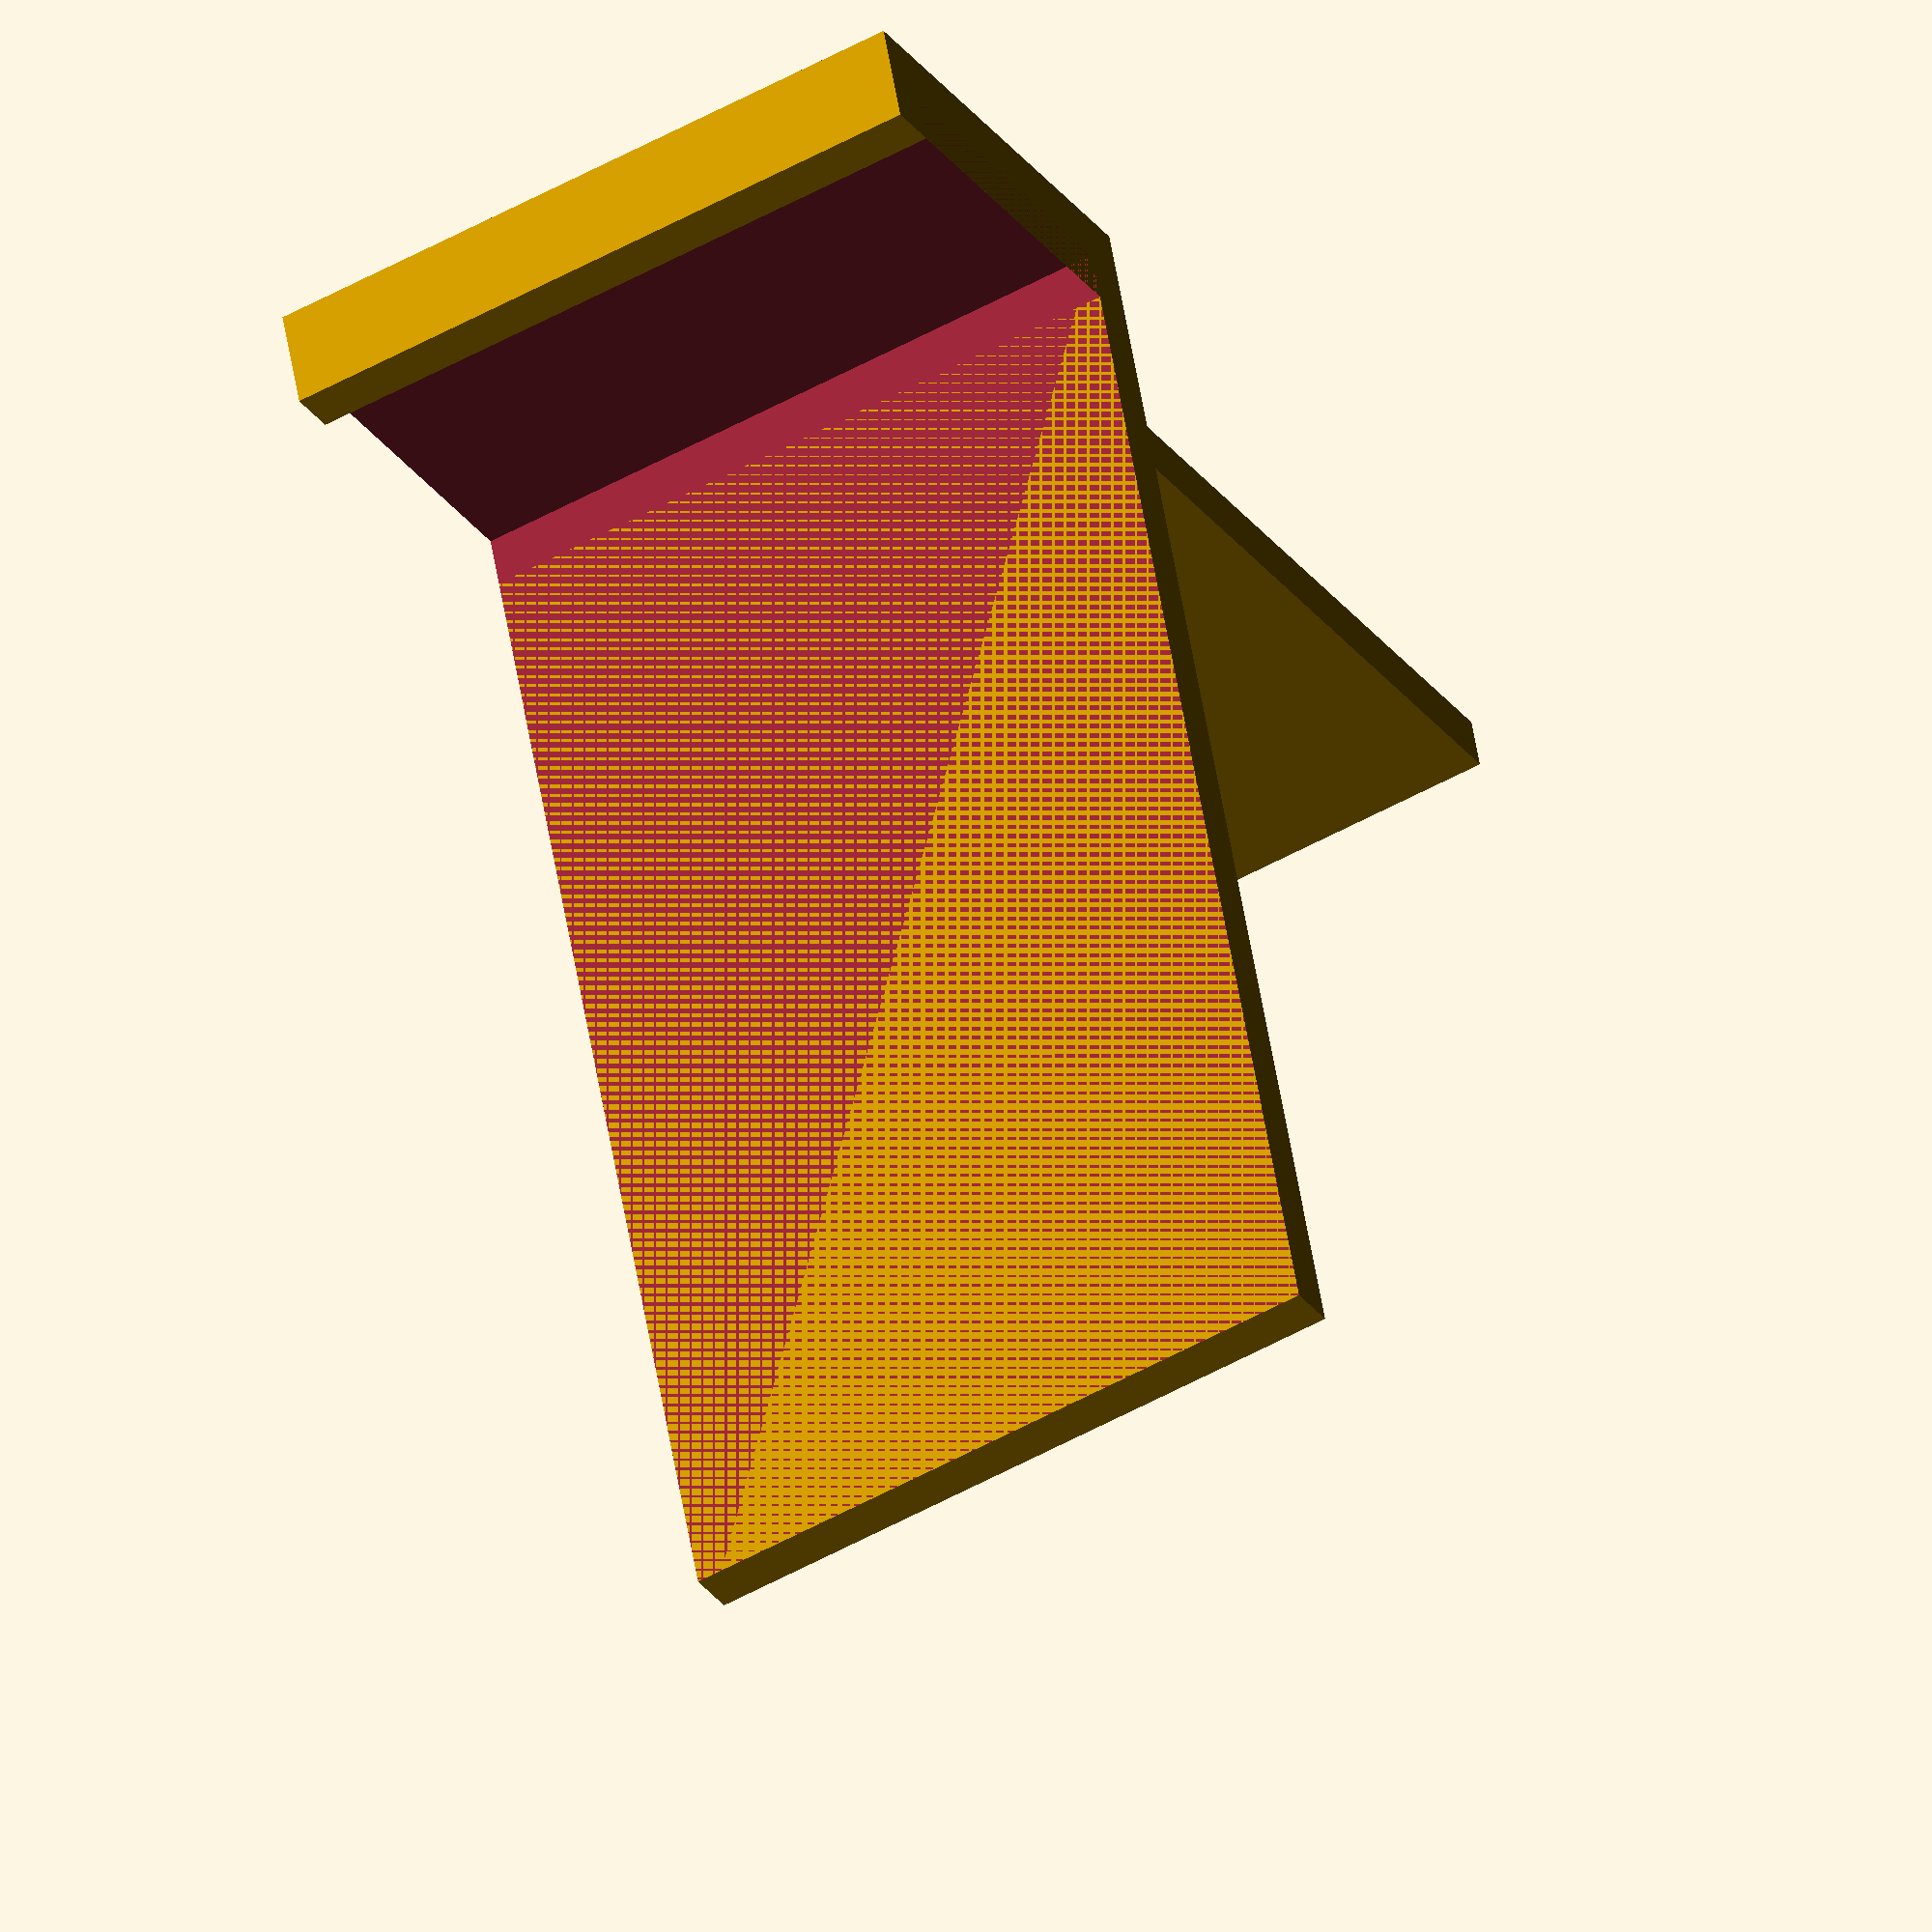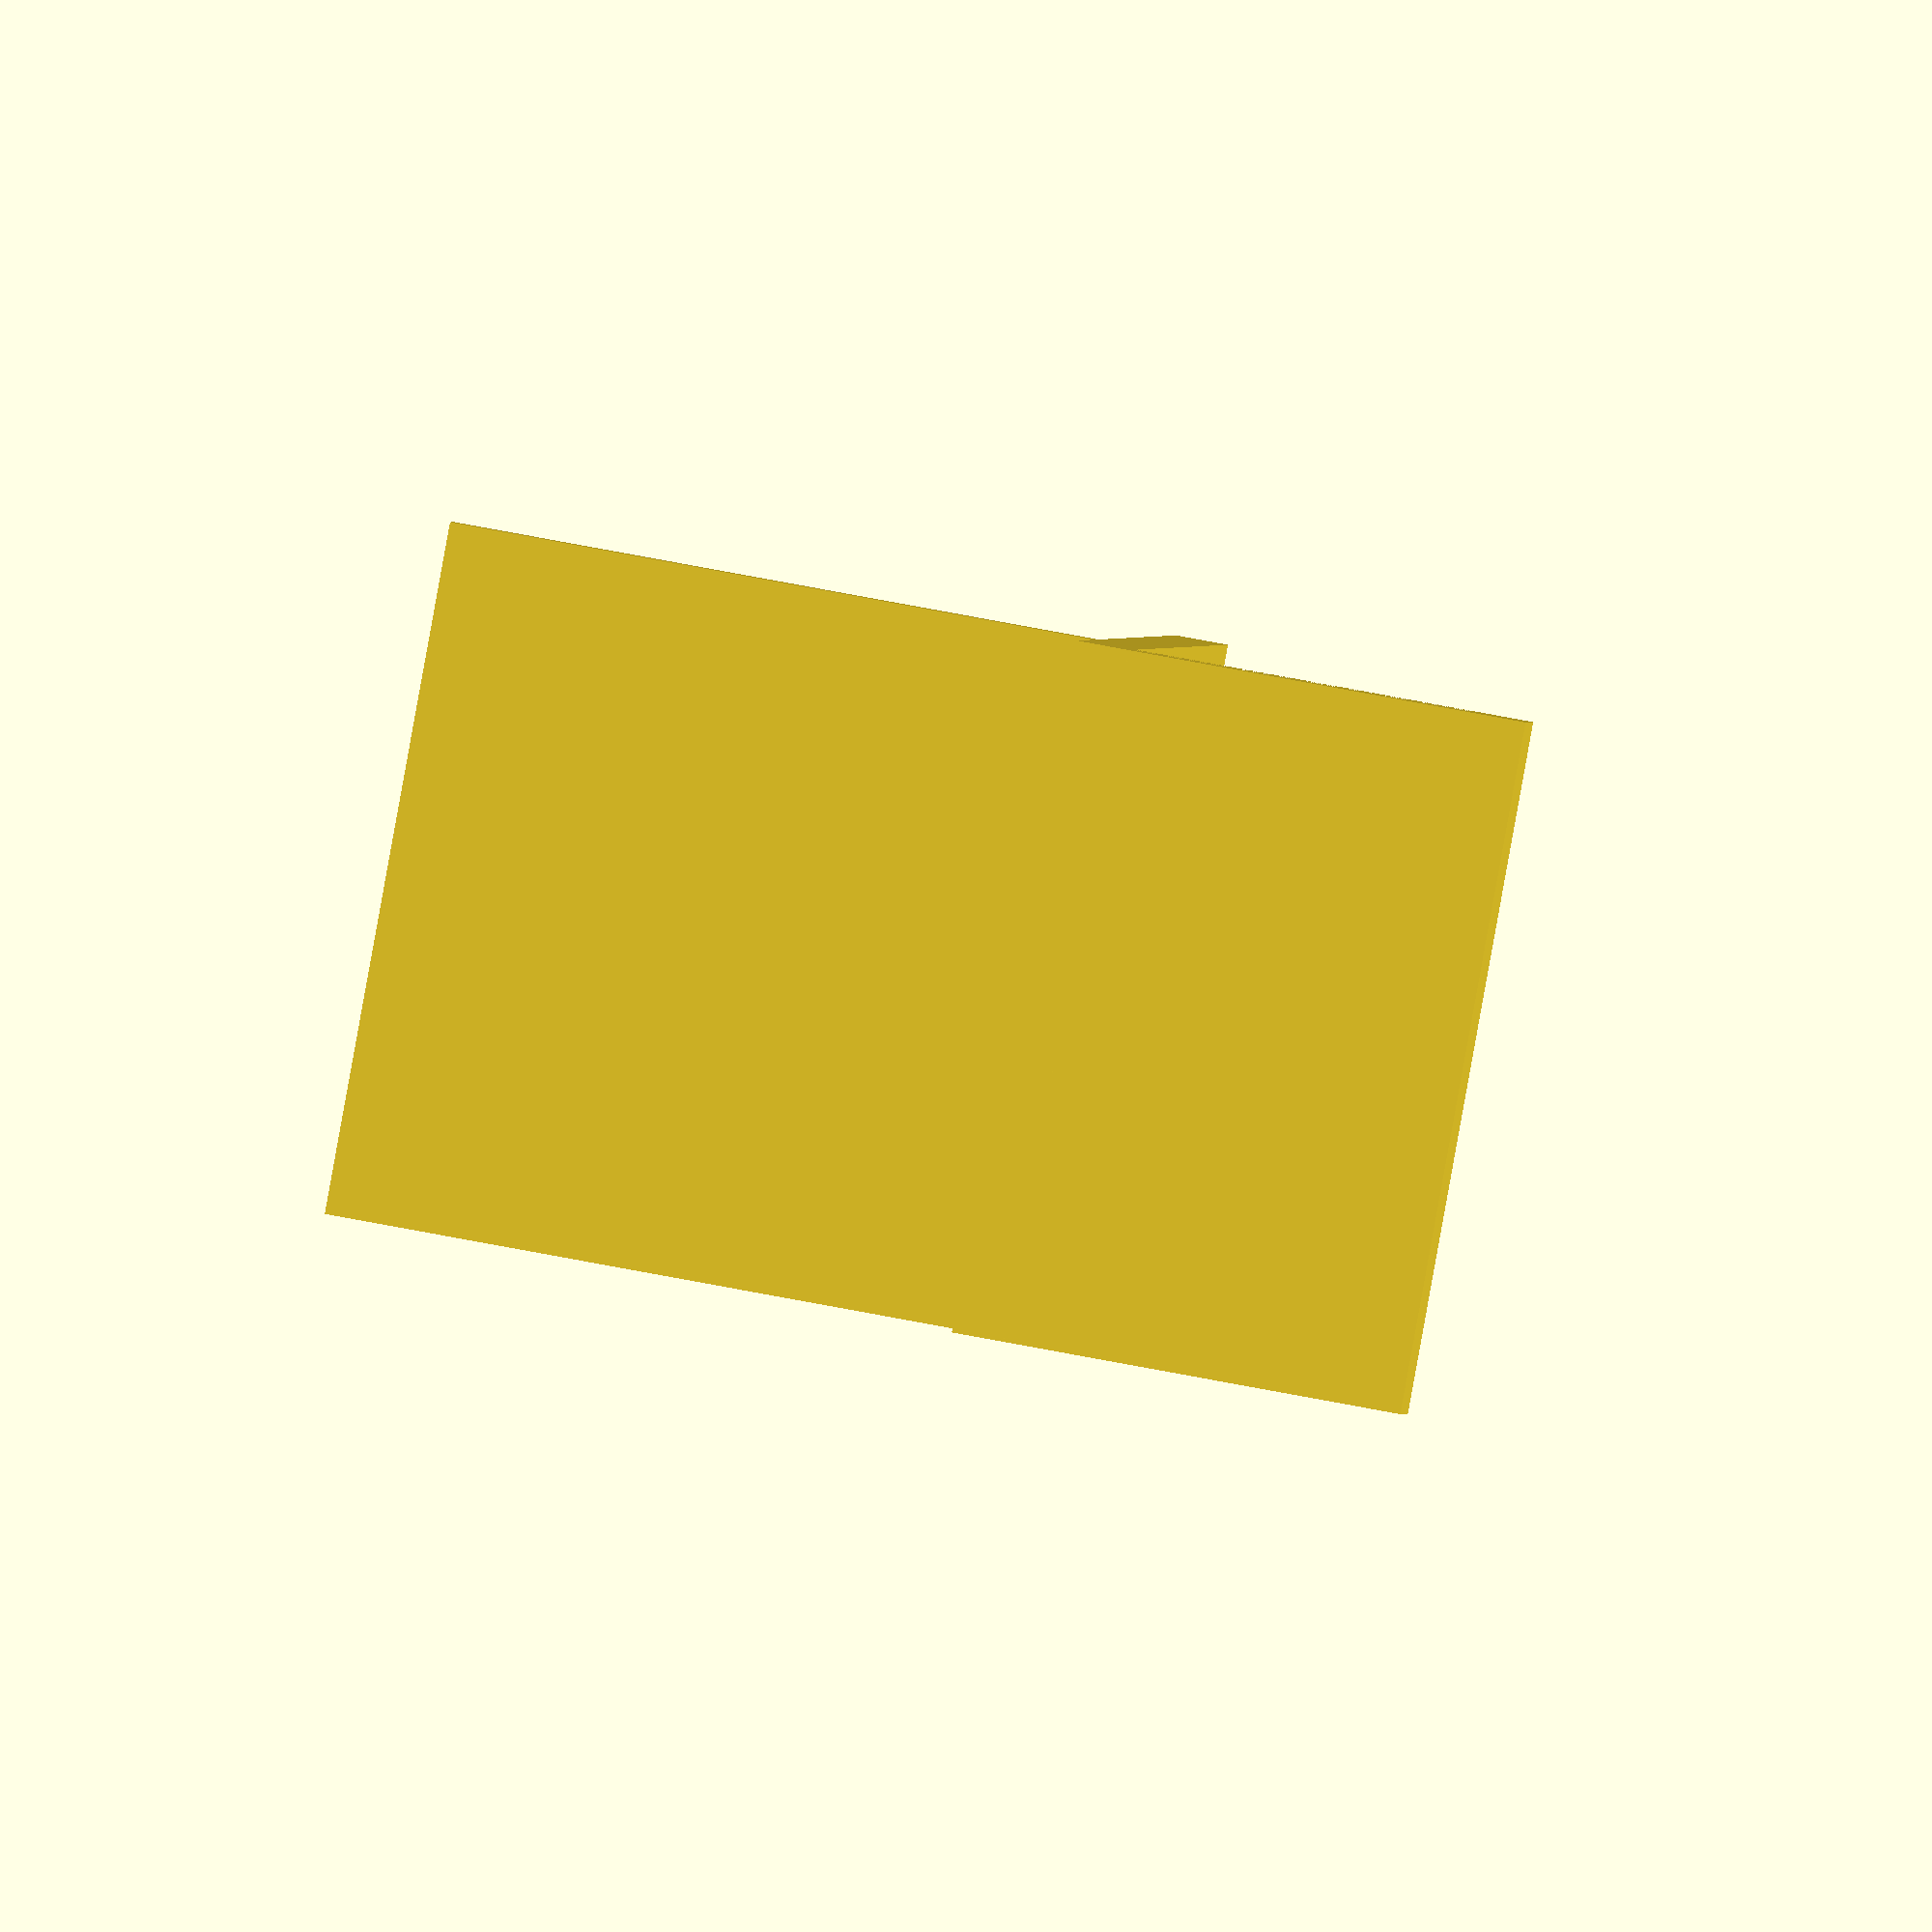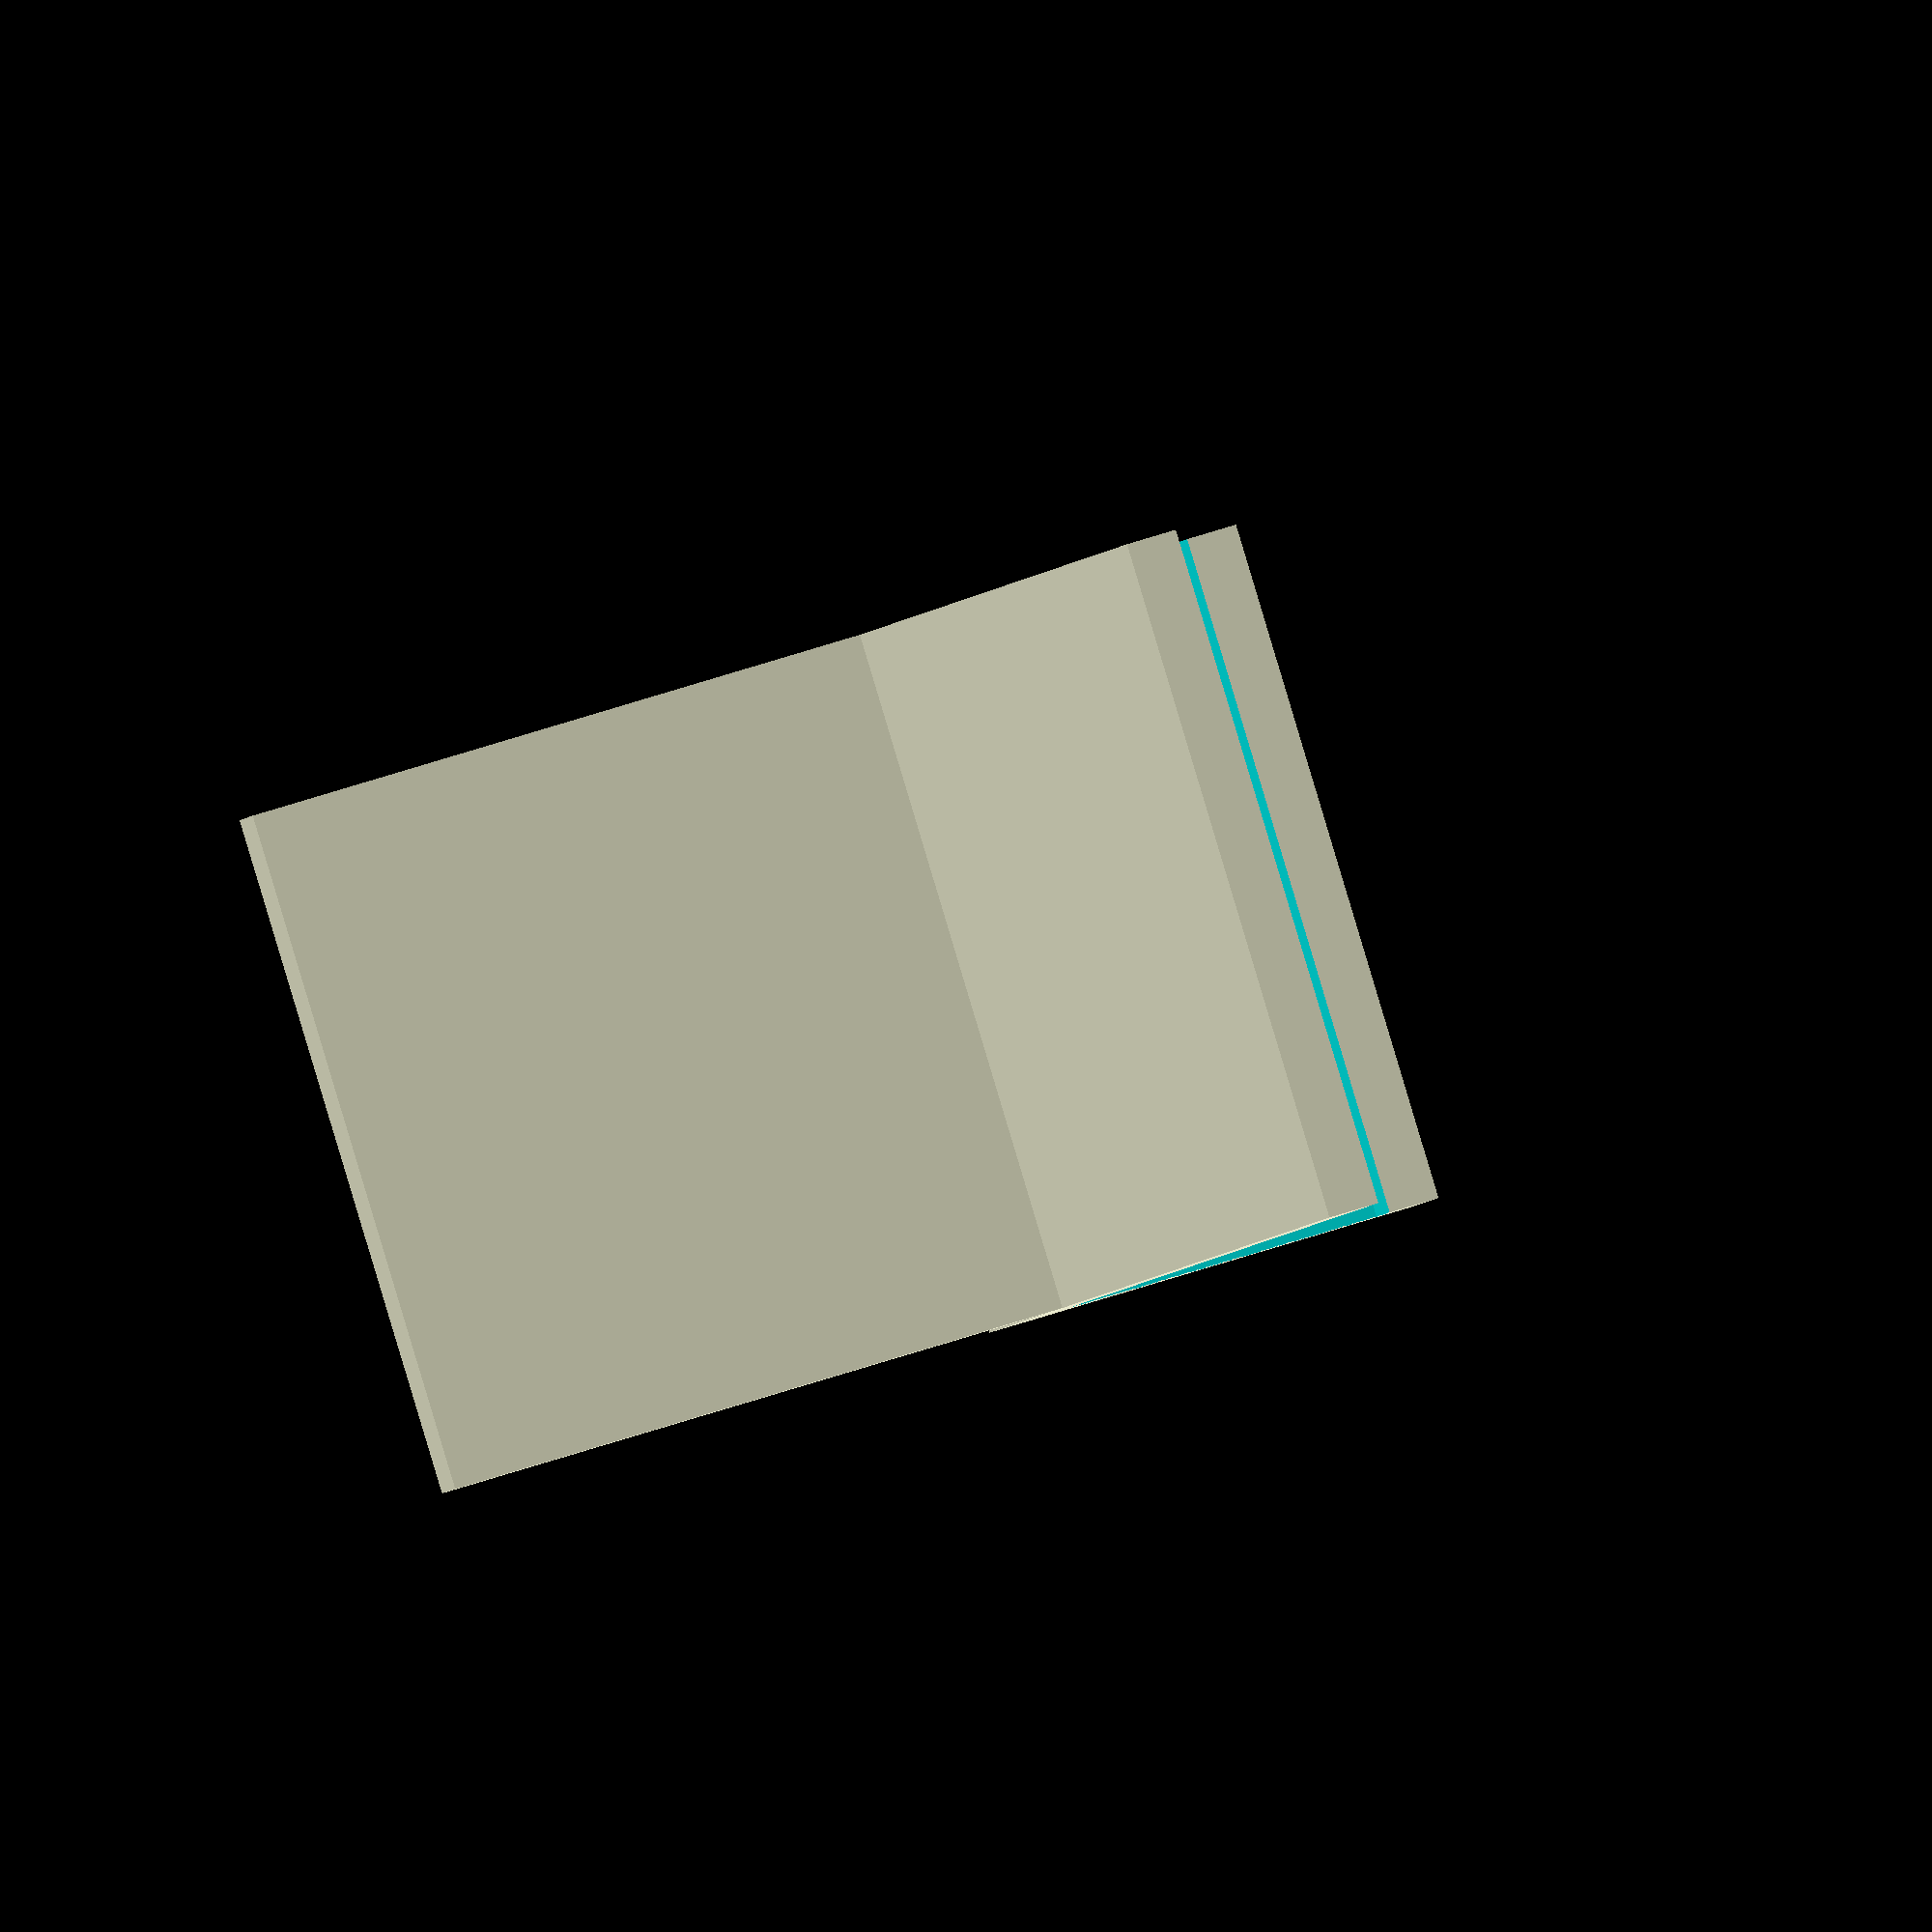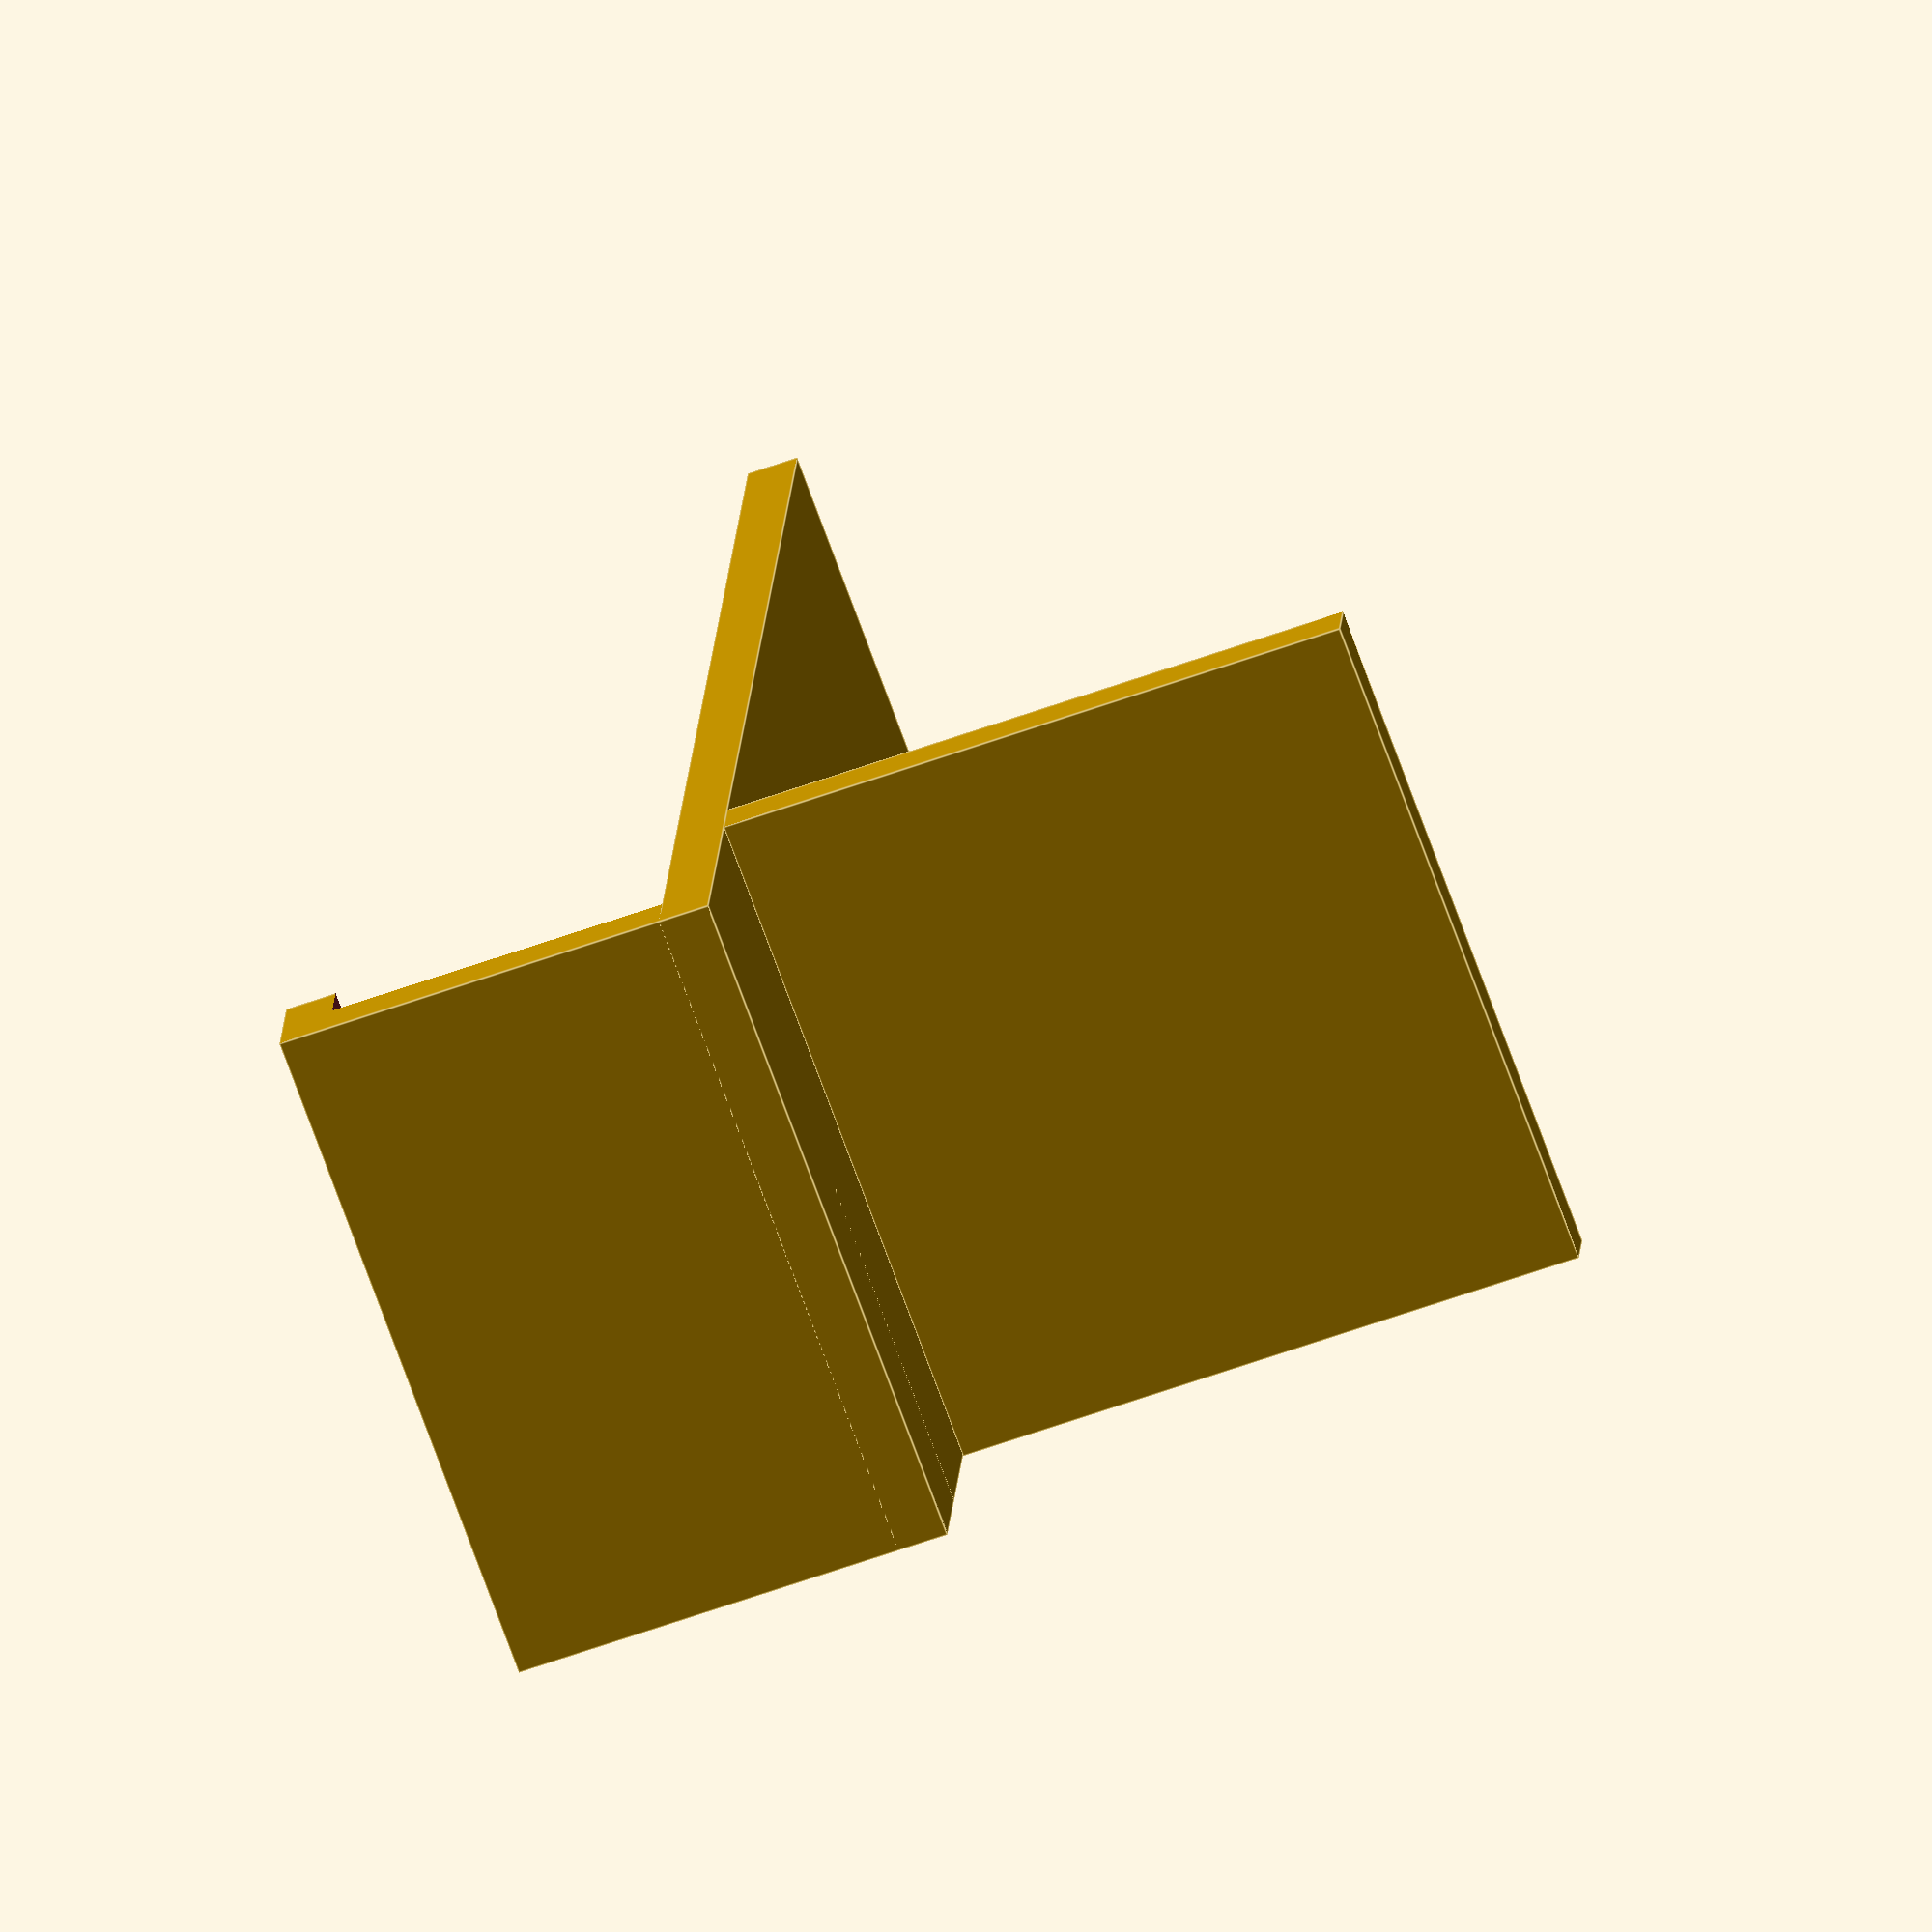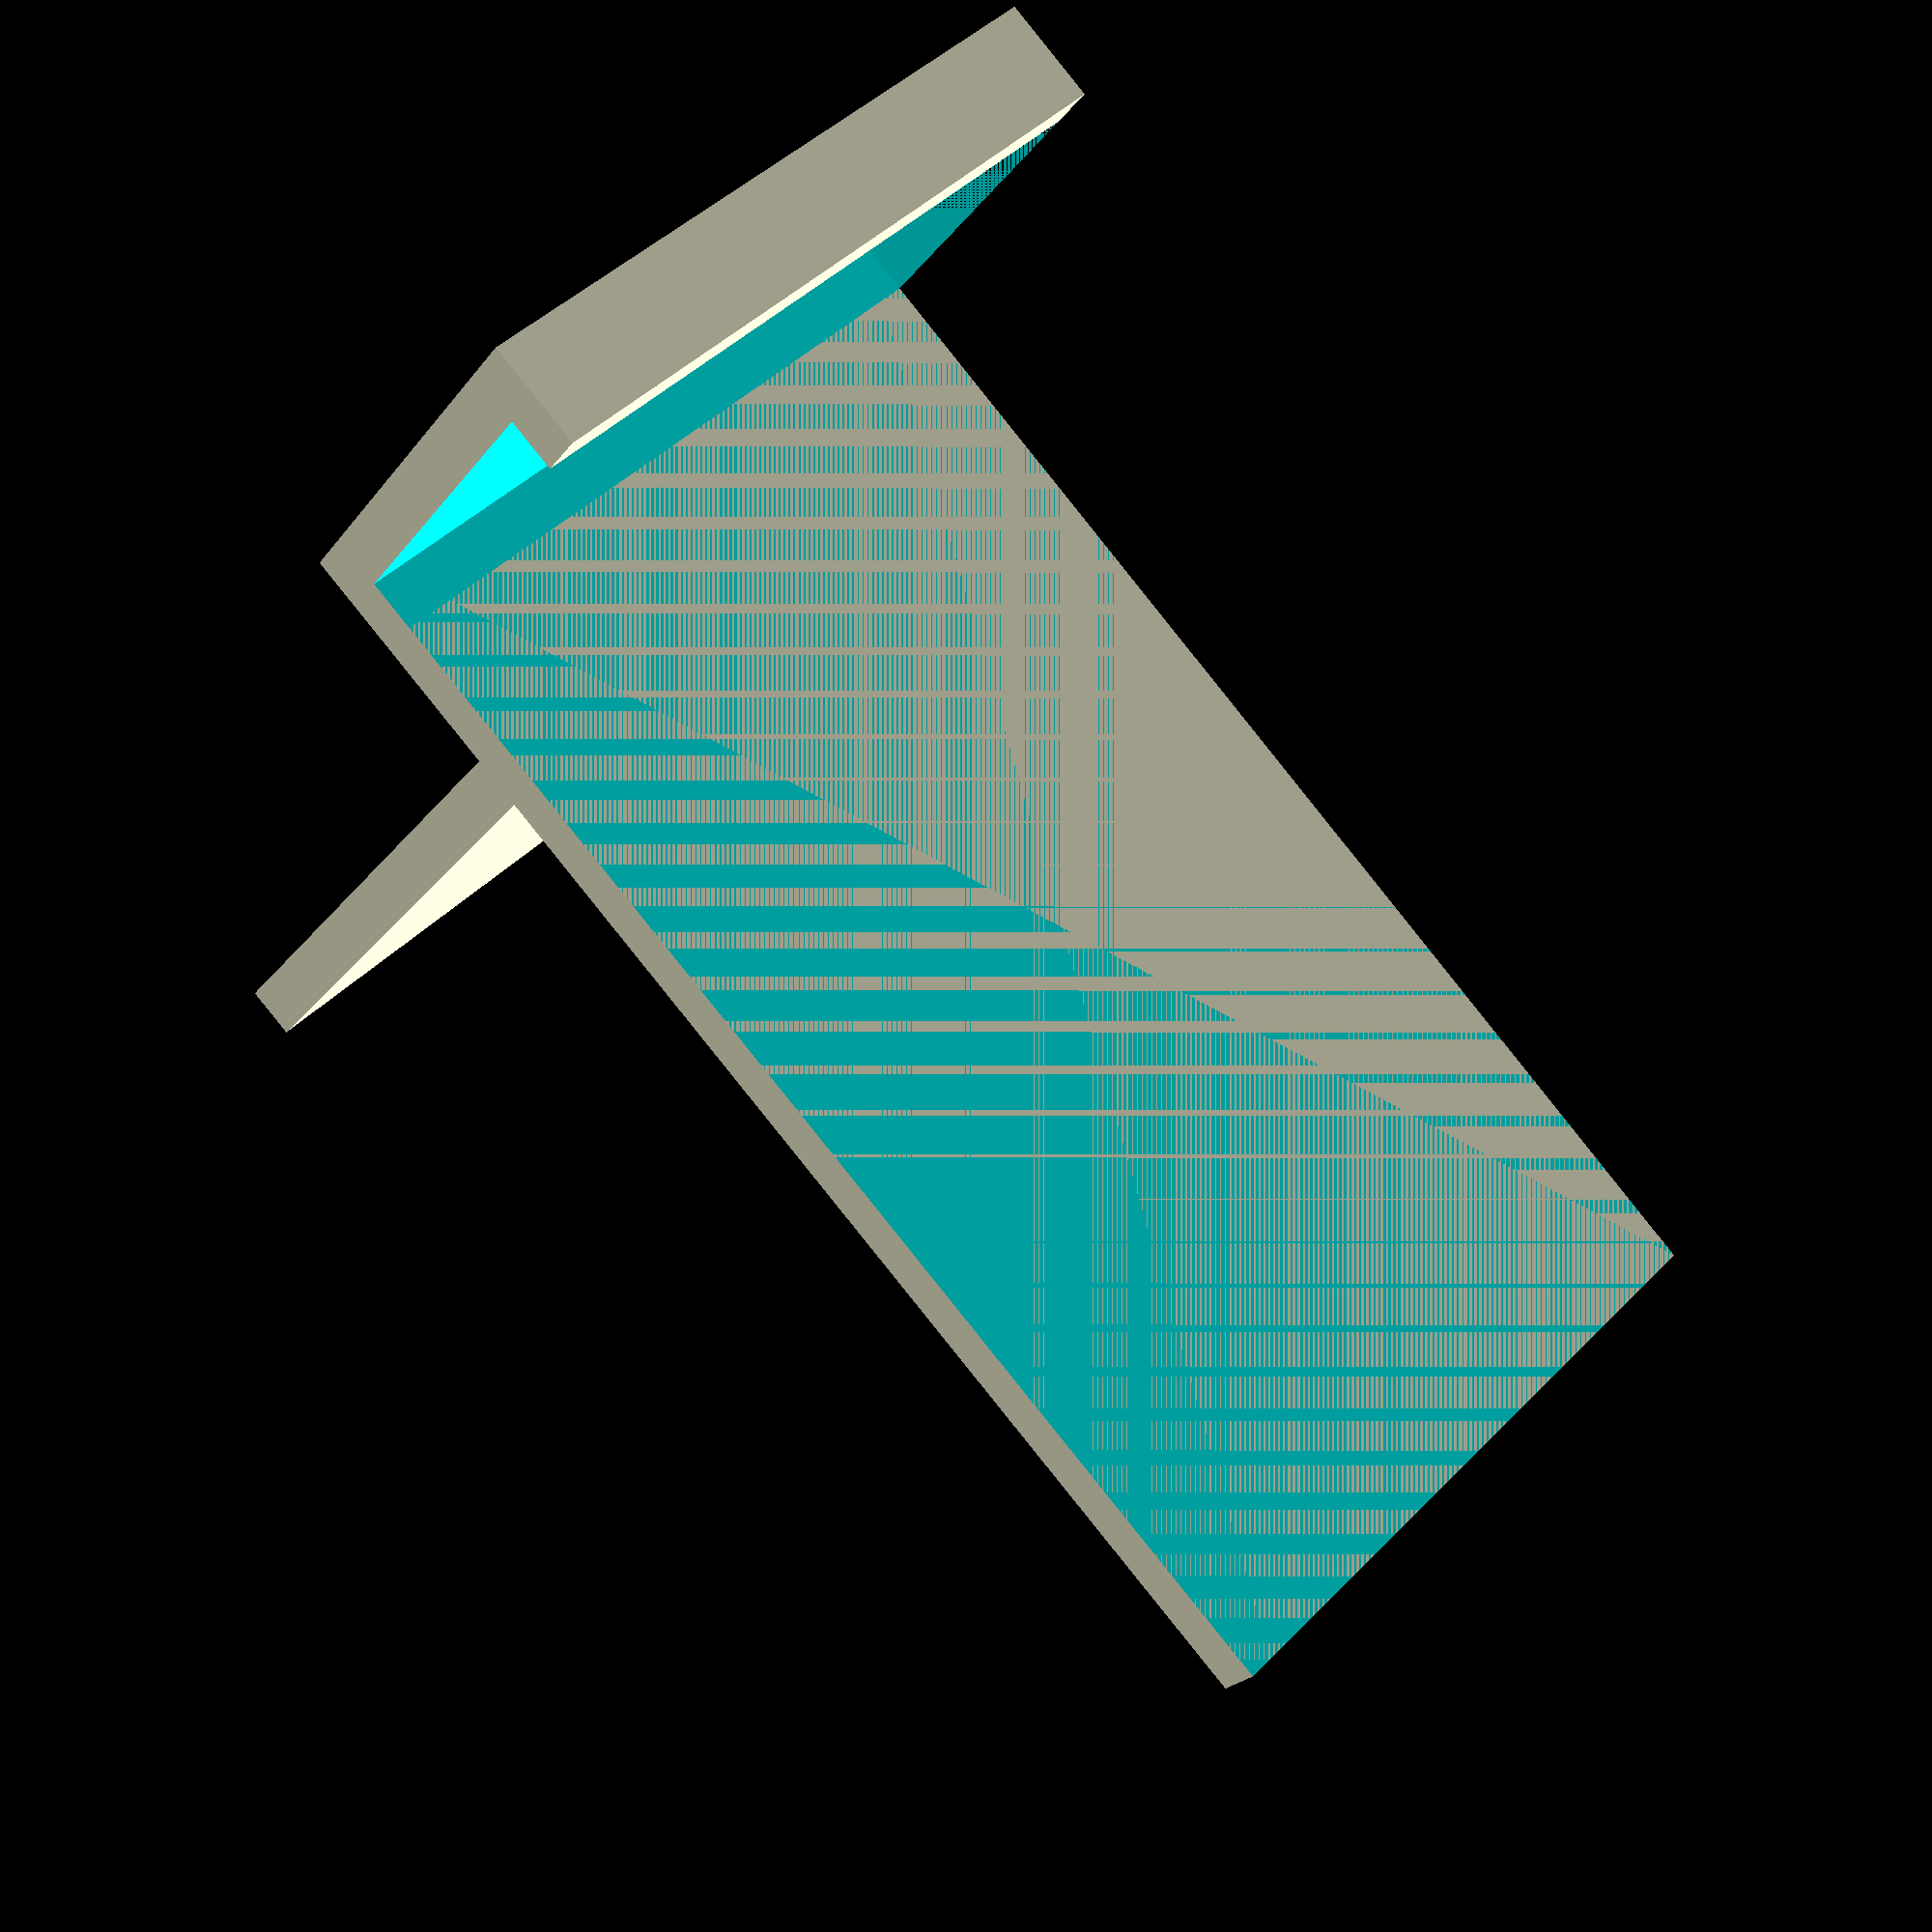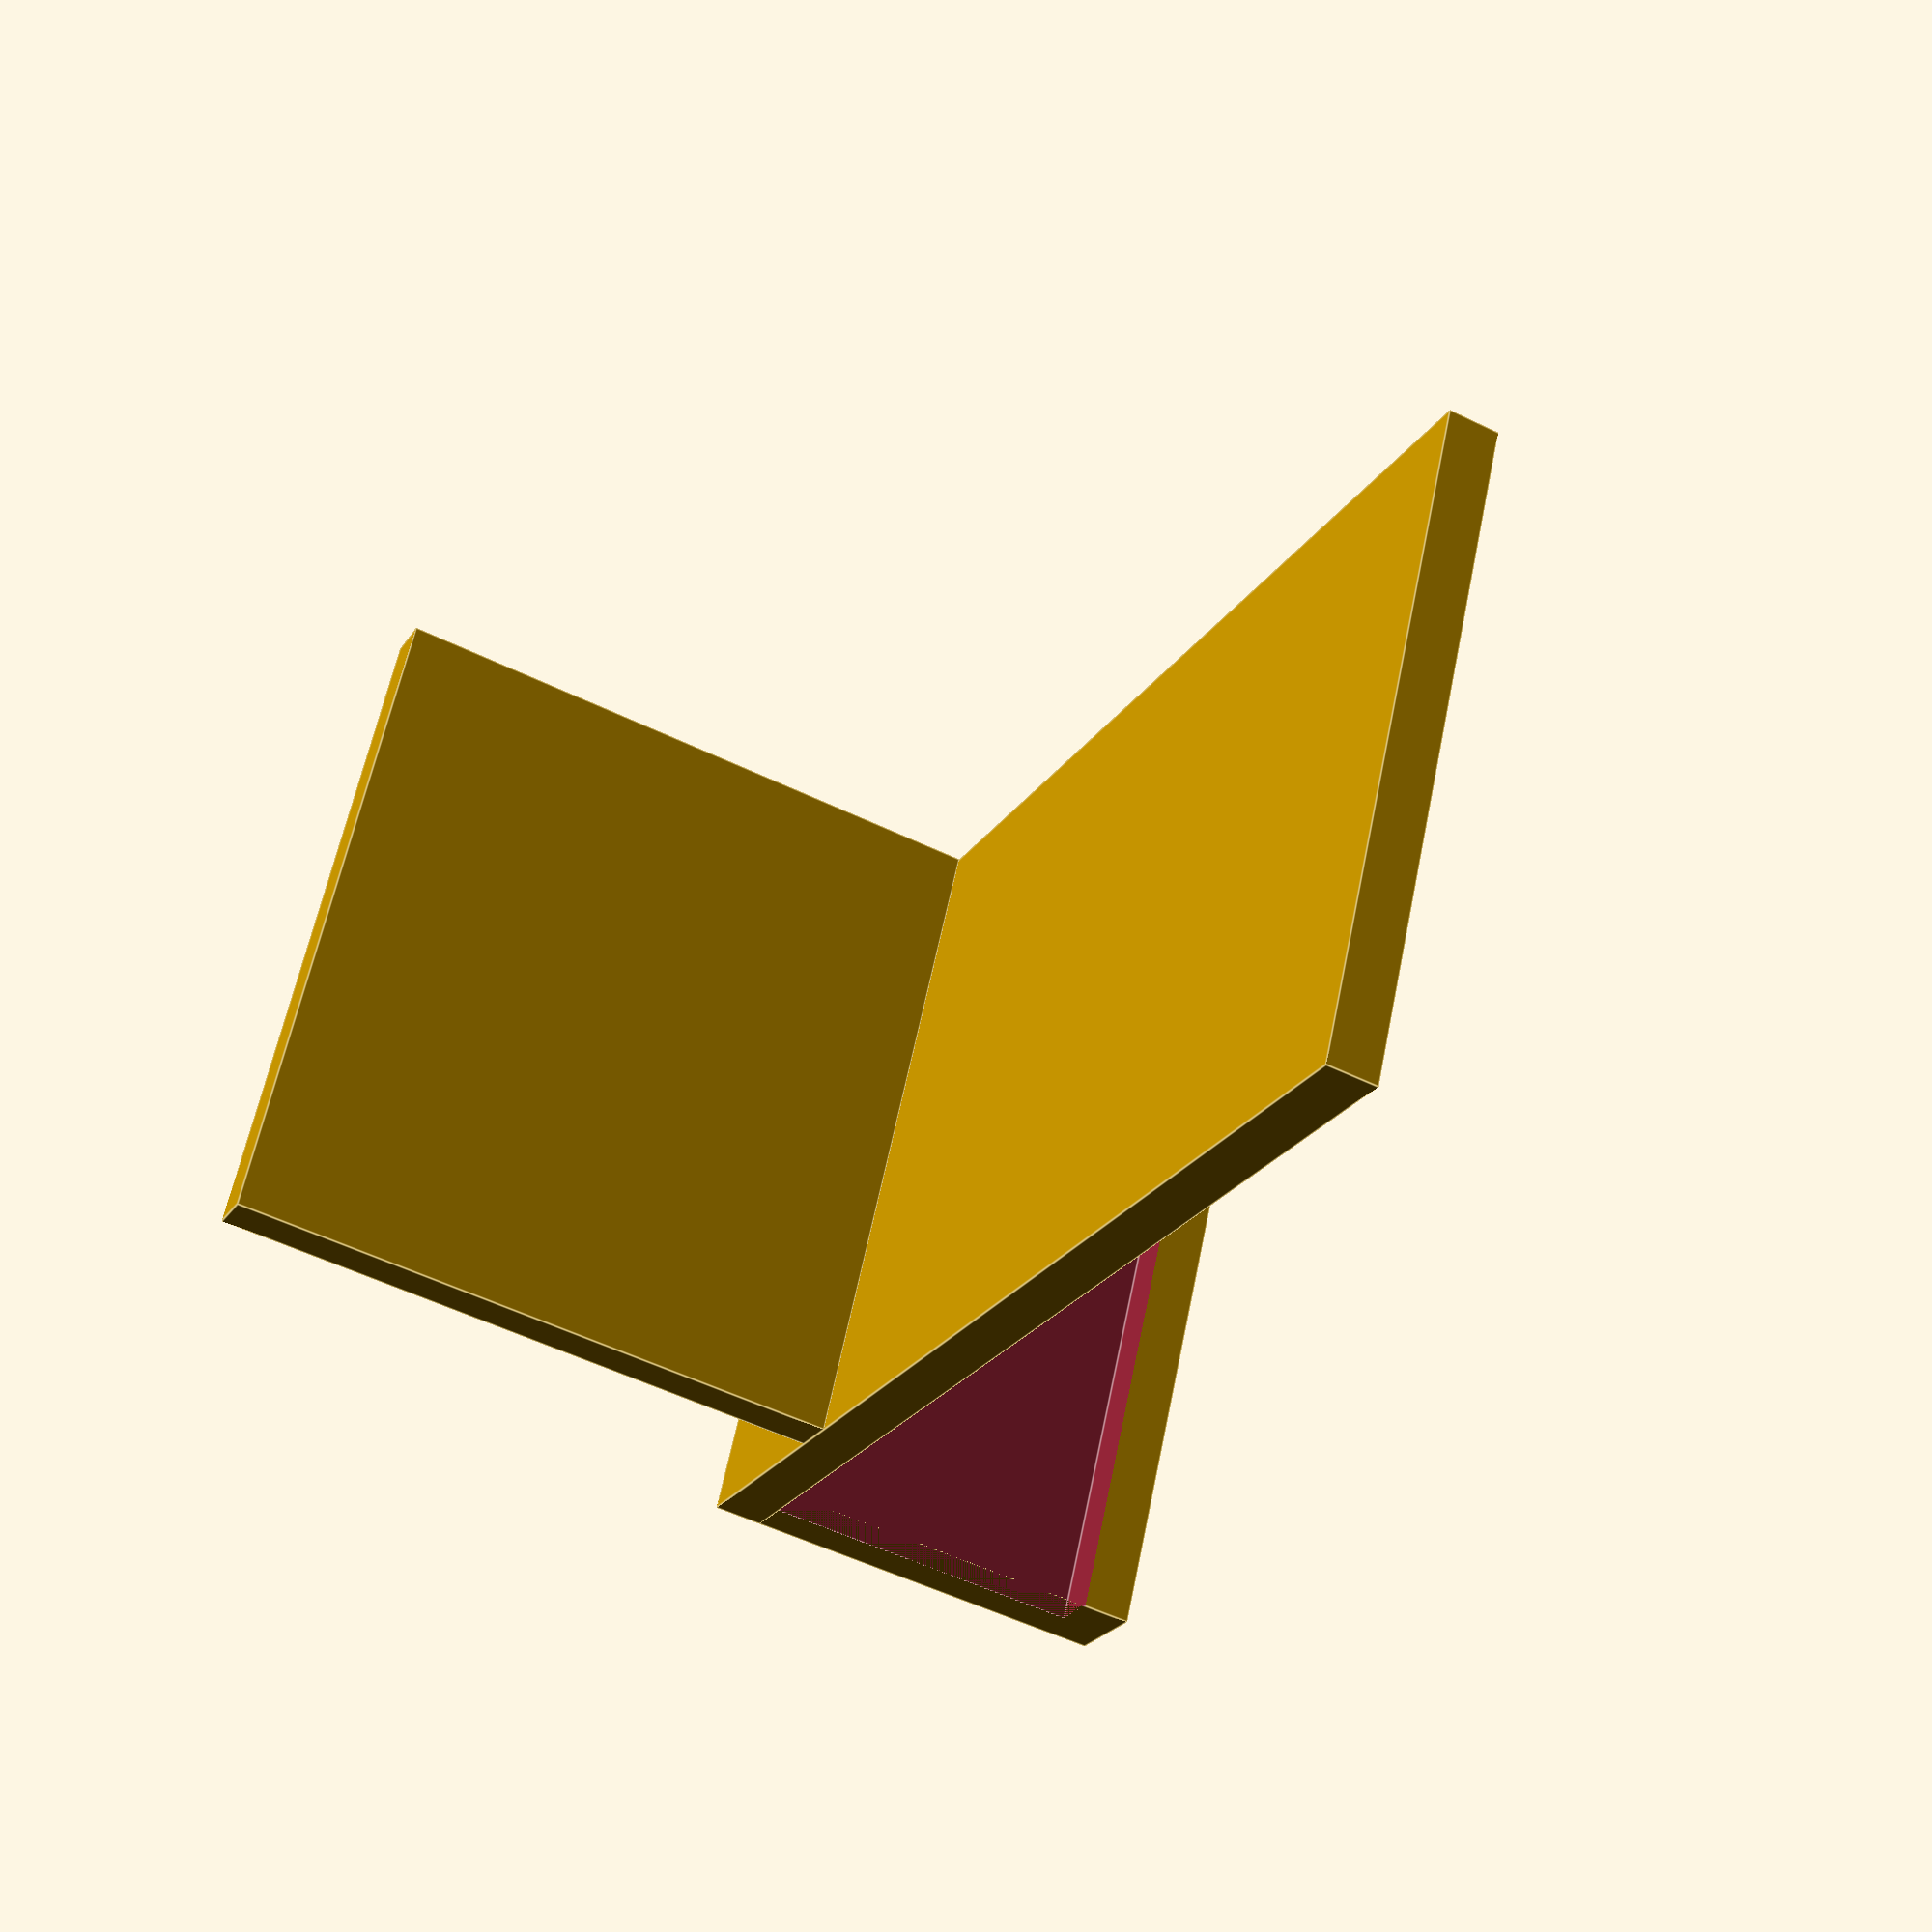
<openscad>
tablet_x = 80; 
tablet_y = 155;
tablet_z = 20;
tablet_bottom = 6;

make_stand(angle =70, thickness = 3, centre_mass= 3/4);


module tablet(){
    cube([tablet_x,tablet_y, tablet_z]);
}

module stand_bottom(thickness = 3){
    //translate([tablet_x/4,0,0])
     union(){
        cube([tablet_x/2,tablet_bottom, tablet_z+(thickness*2)]);
     cube([tablet_x/2,tablet_y/2, thickness]);
    }   
}

module make_stand( angle = 70, thickness = 3, centre_mass= 3/4){
    bottom_length = tablet_y*(centre_mass)*cos(angle);
    support_length = bottom_length*sin(angle);
    support_height = bottom_length*cos(angle);
    difference(){
        union(){
            stand_bottom(thickness);
            translate([0,support_height,-support_length])
            cube([tablet_x/2,thickness,support_length]);
        }
        translate([0, 3, 3]) tablet();
    };
};
</openscad>
<views>
elev=211.2 azim=349.5 roll=150.4 proj=o view=wireframe
elev=291.6 azim=157.8 roll=281.1 proj=o view=solid
elev=313.7 azim=319.1 roll=247.6 proj=o view=wireframe
elev=240.5 azim=169.1 roll=69.7 proj=o view=edges
elev=202.1 azim=315.7 roll=206.3 proj=p view=wireframe
elev=232.1 azim=64.9 roll=298.0 proj=p view=edges
</views>
